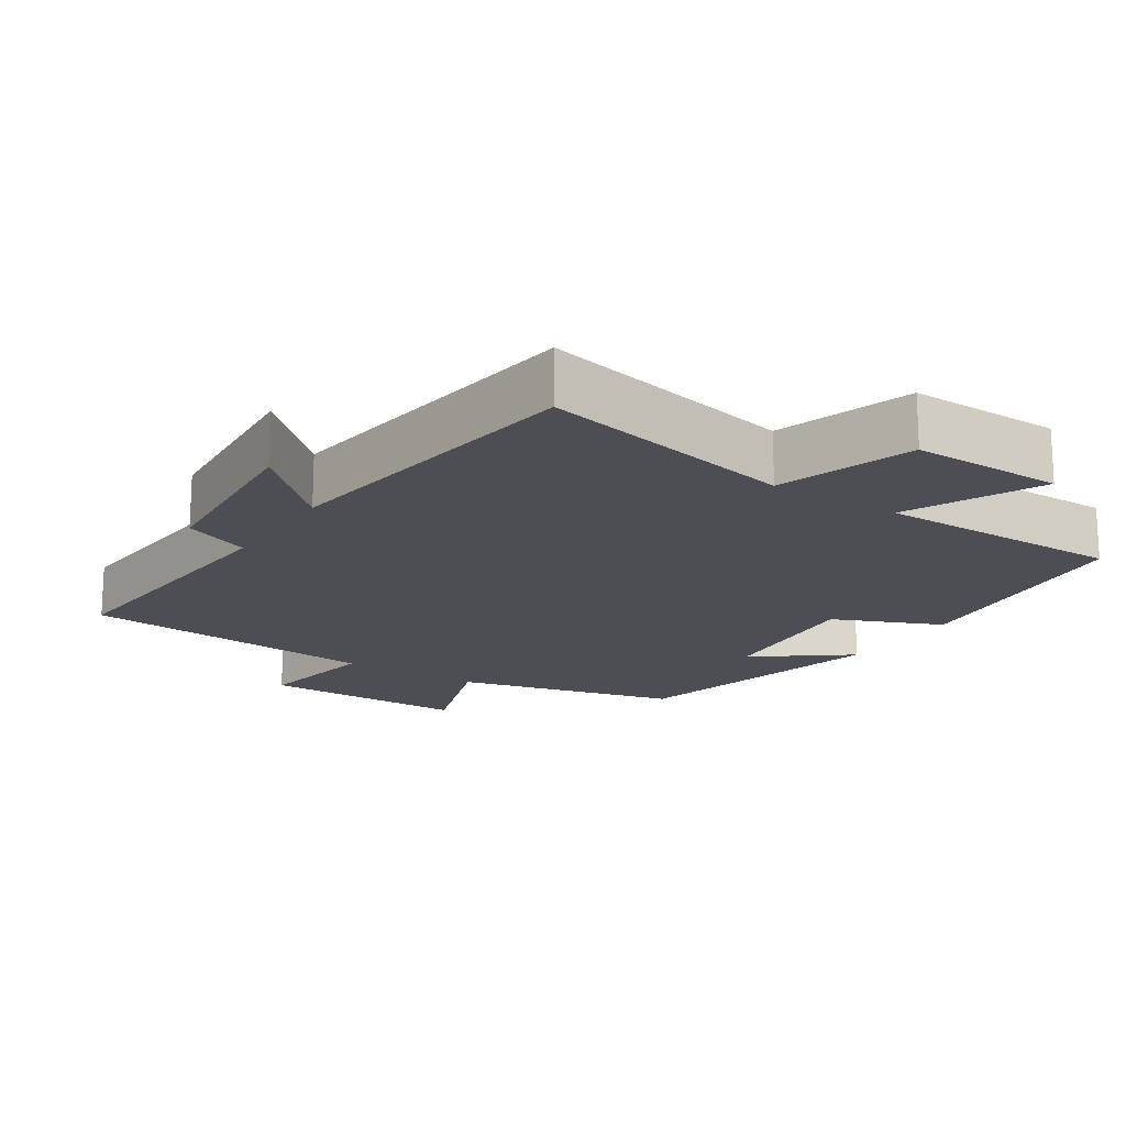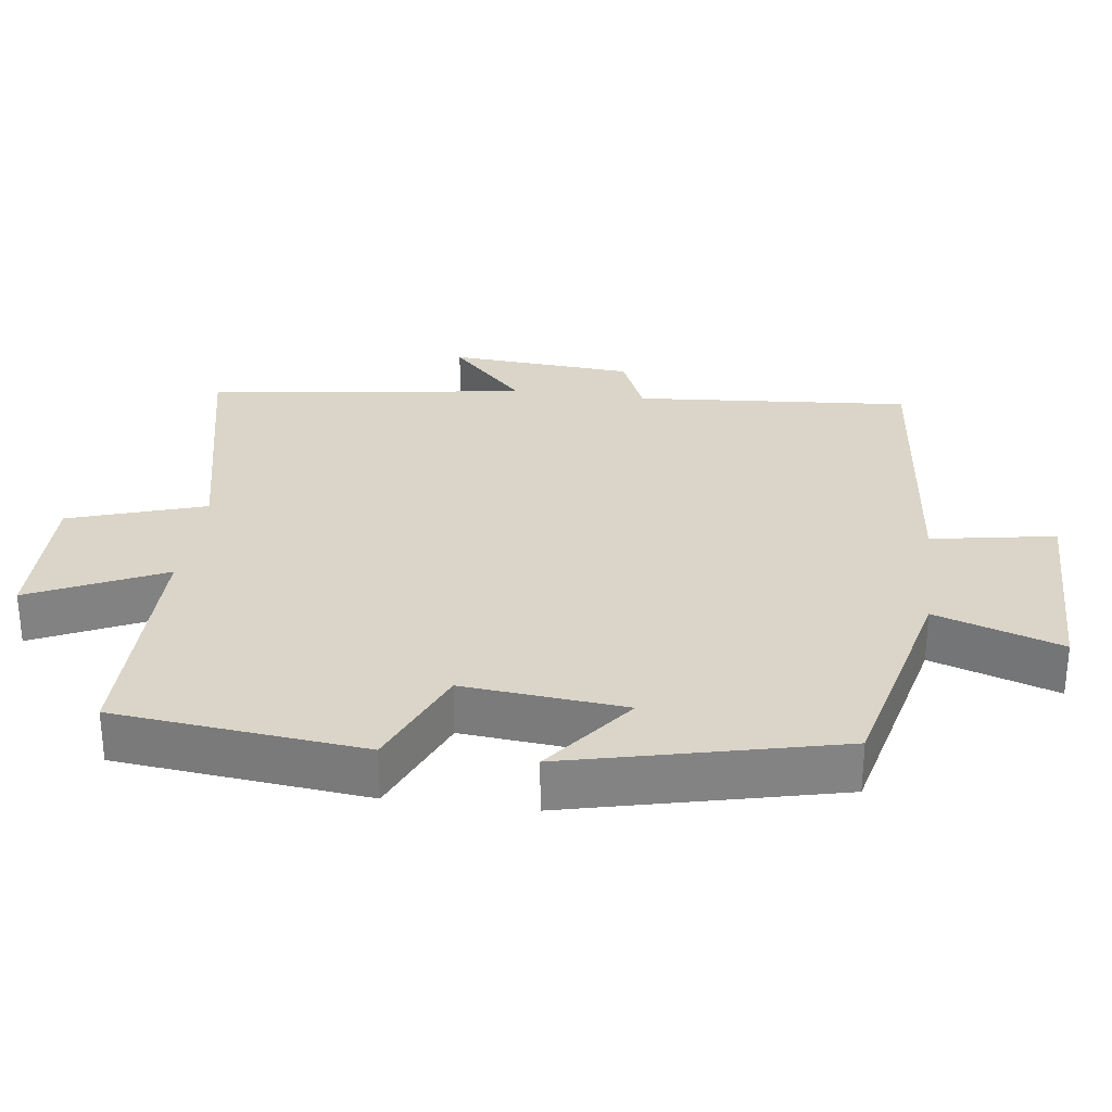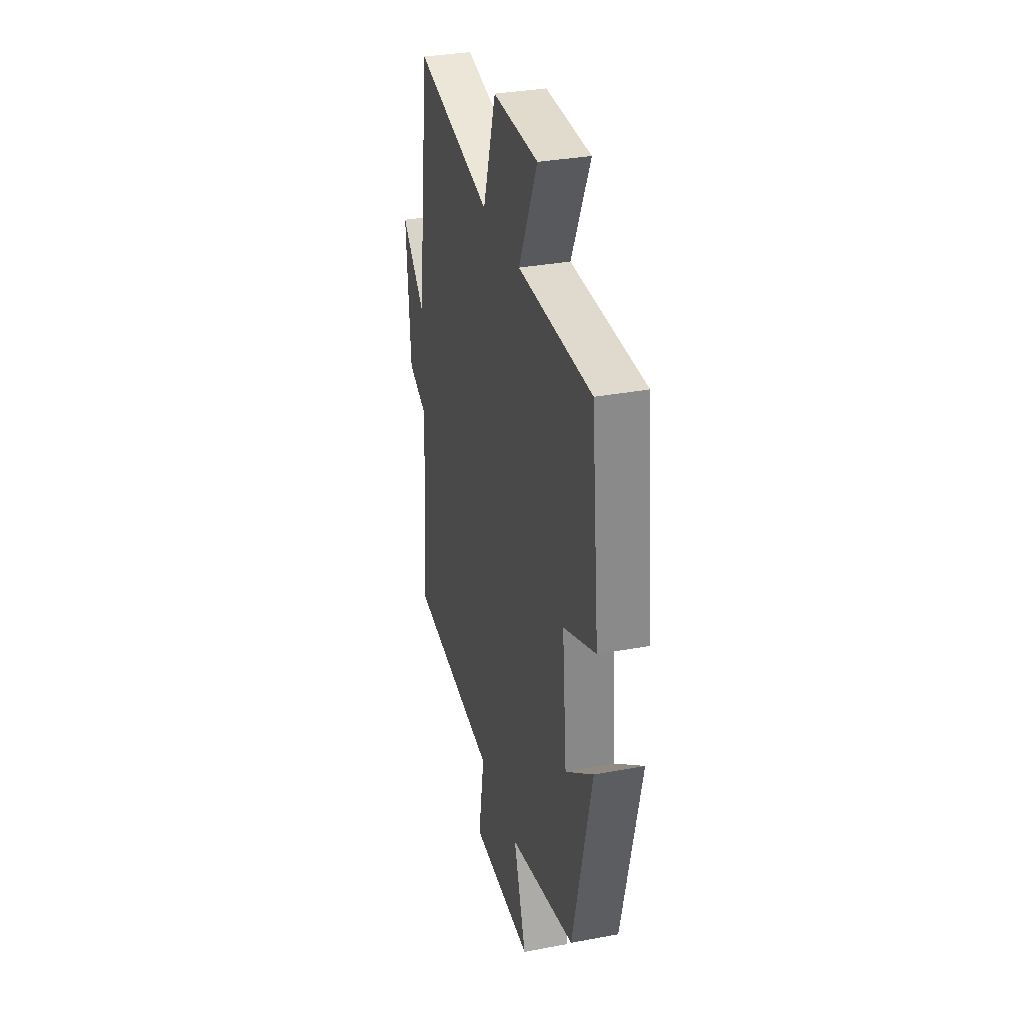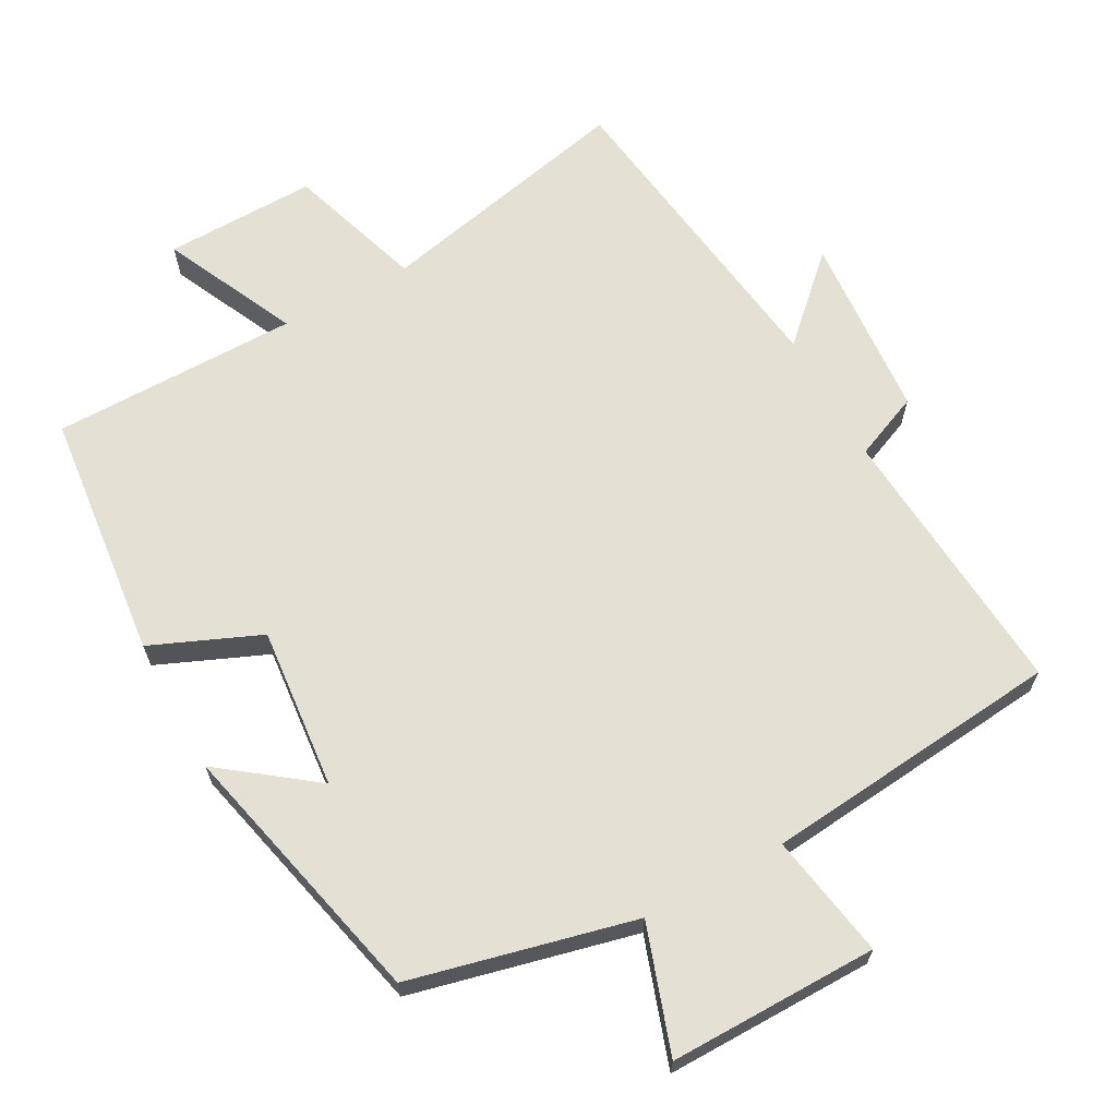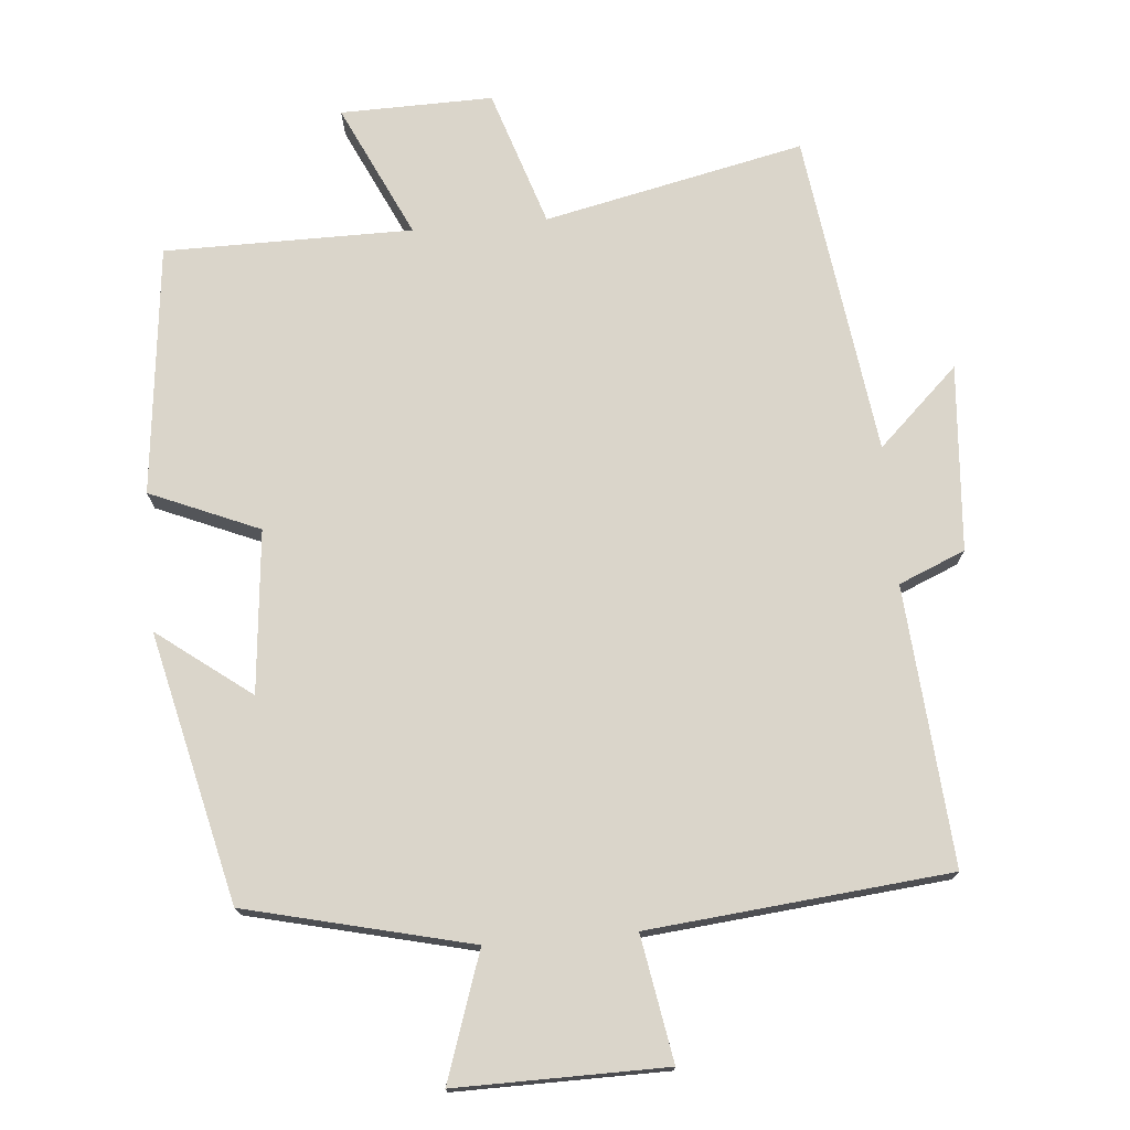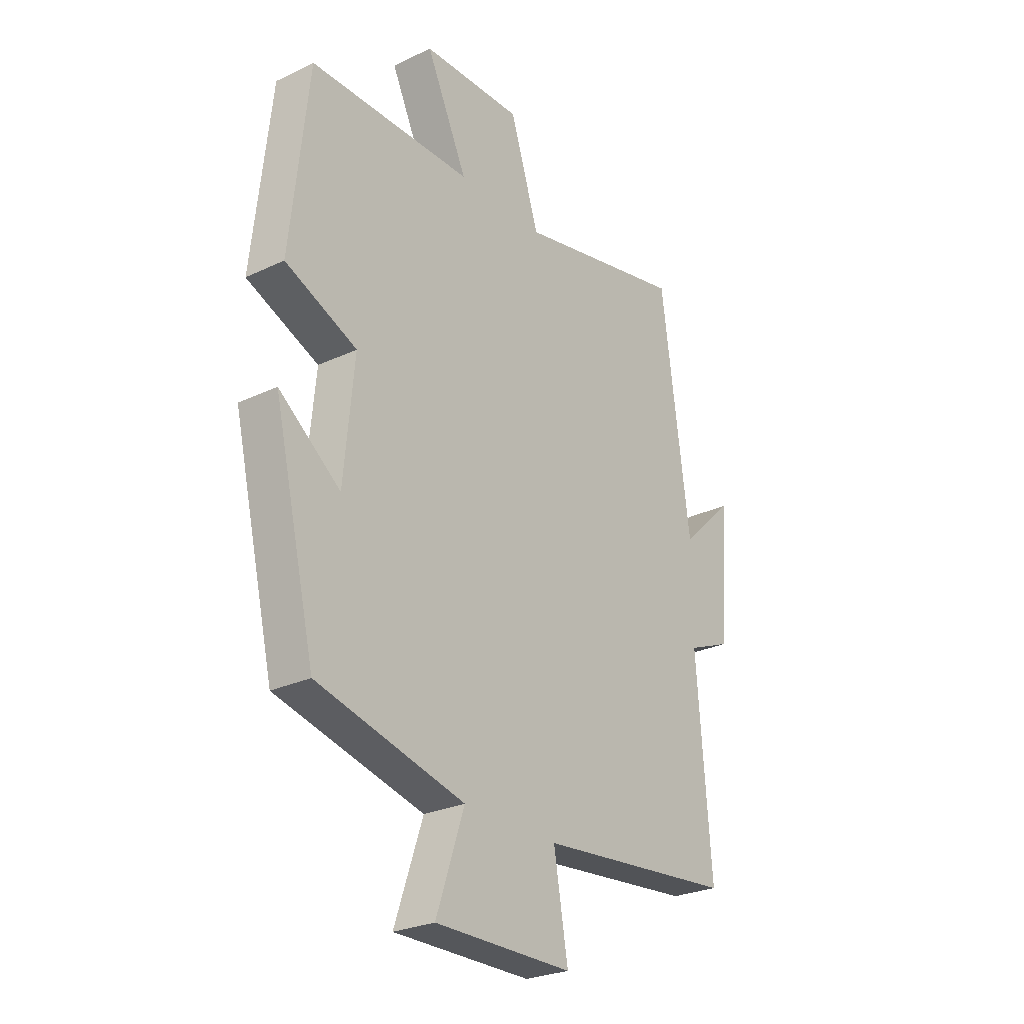
<metadata>
{"format":"obj","ext":"obj","renderer":"f3d","projection":"perspective","resolution":1024,"background":"white","views":[{"elev":-17.3,"azim":-32.9,"up":"+Y"},{"elev":29.2,"azim":97.4,"up":"+Y"},{"elev":32.8,"azim":75.4,"up":"+Z"},{"elev":65.7,"azim":151.3,"up":"+Y"},{"elev":74.3,"azim":175.0,"up":"+Y"},{"elev":-26.7,"azim":126.6,"up":"+Z"}]}
</metadata>
<code>
v -0.53 0.07 -0.459
v -0.5 0.07 -0.068
v -0.593 0.07 -0.029
v -0.613 0.07 0.233
v -0.5 0.07 0.126
v -0.439 0.07 0.58
v -0.074 0.07 0.5
v -0.012 0.07 0.692
v 0.202 0.07 0.688
v 0.114 0.07 0.5
v 0.462 0.07 0.499
v 0.5 0.07 0.148
v 0.347 0.07 0.083
v 0.369 0.07 -0.145
v 0.5 0.07 -0.046
v 0.411 0.07 -0.424
v 0.096 0.07 -0.5
v 0.156 0.07 -0.677
v -0.138 0.07 -0.675
v -0.108 0.07 -0.5
v -0.53 0 -0.459
v -0.5 0 -0.068
v -0.593 0 -0.029
v -0.613 0 0.233
v -0.5 0 0.126
v -0.439 0 0.58
v -0.074 0 0.5
v -0.012 0 0.692
v 0.202 0 0.688
v 0.114 0 0.5
v 0.462 0 0.499
v 0.5 0 0.148
v 0.347 0 0.083
v 0.369 0 -0.145
v 0.5 0 -0.046
v 0.411 0 -0.424
v 0.096 0 -0.5
v 0.156 0 -0.677
v -0.138 0 -0.675
v -0.108 0 -0.5
f 17 18 19 20
f 17 20 1 2
f 14 15 16 17
f 13 14 17 2
f 13 2 3
f 12 13 3
f 11 12 3
f 10 11 3
f 7 8 9 10
f 7 10 3
f 5 6 7
f 5 7 3
f 3 4 5
f 40 39 38 37
f 22 21 40 37
f 37 36 35 34
f 22 37 34 33
f 23 22 33
f 23 33 32
f 23 32 31
f 23 31 30
f 30 29 28 27
f 23 30 27
f 27 26 25
f 23 27 25
f 25 24 23
f 1 21 22 2
f 2 22 23 3
f 3 23 24 4
f 4 24 25 5
f 5 25 26 6
f 6 26 27 7
f 7 27 28 8
f 8 28 29 9
f 9 29 30 10
f 10 30 31 11
f 11 31 32 12
f 12 32 33 13
f 13 33 34 14
f 14 34 35 15
f 15 35 36 16
f 16 36 37 17
f 17 37 38 18
f 18 38 39 19
f 19 39 40 20
f 20 40 21 1

</code>
